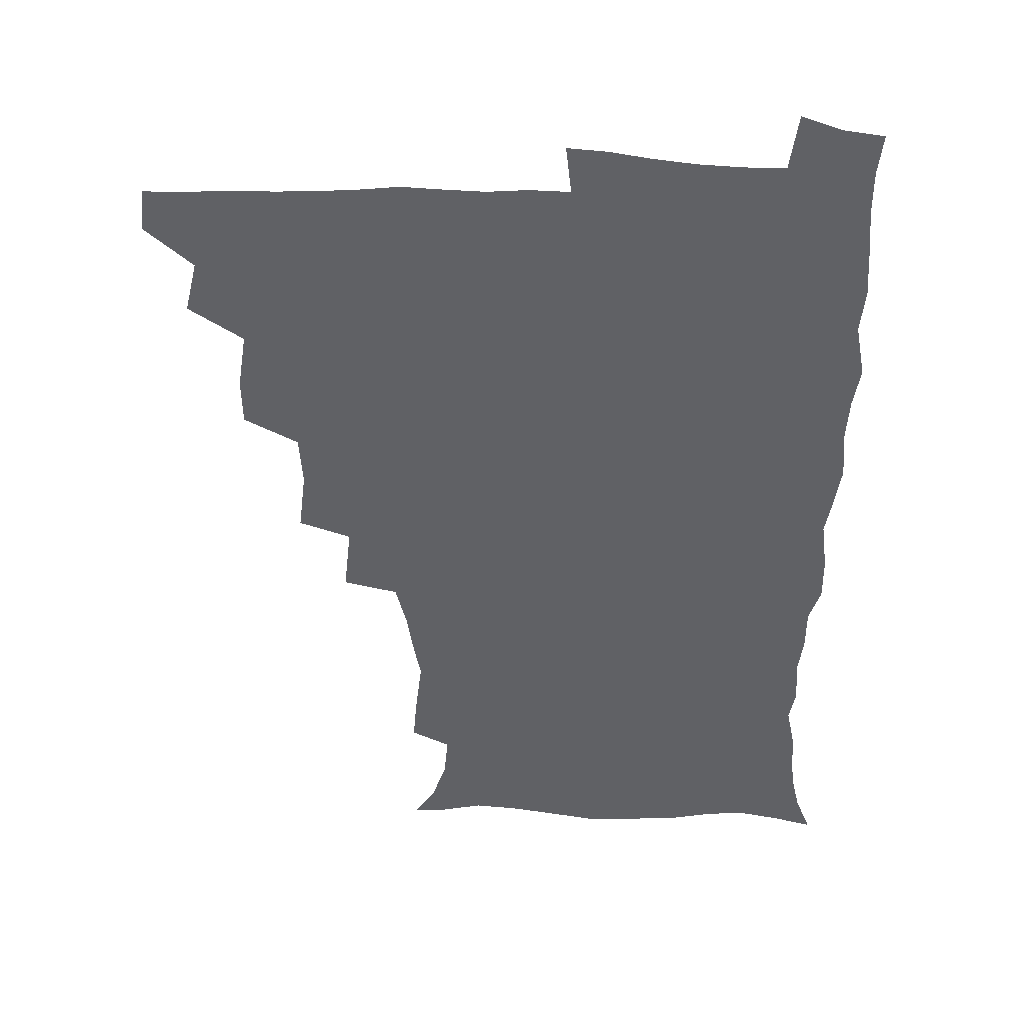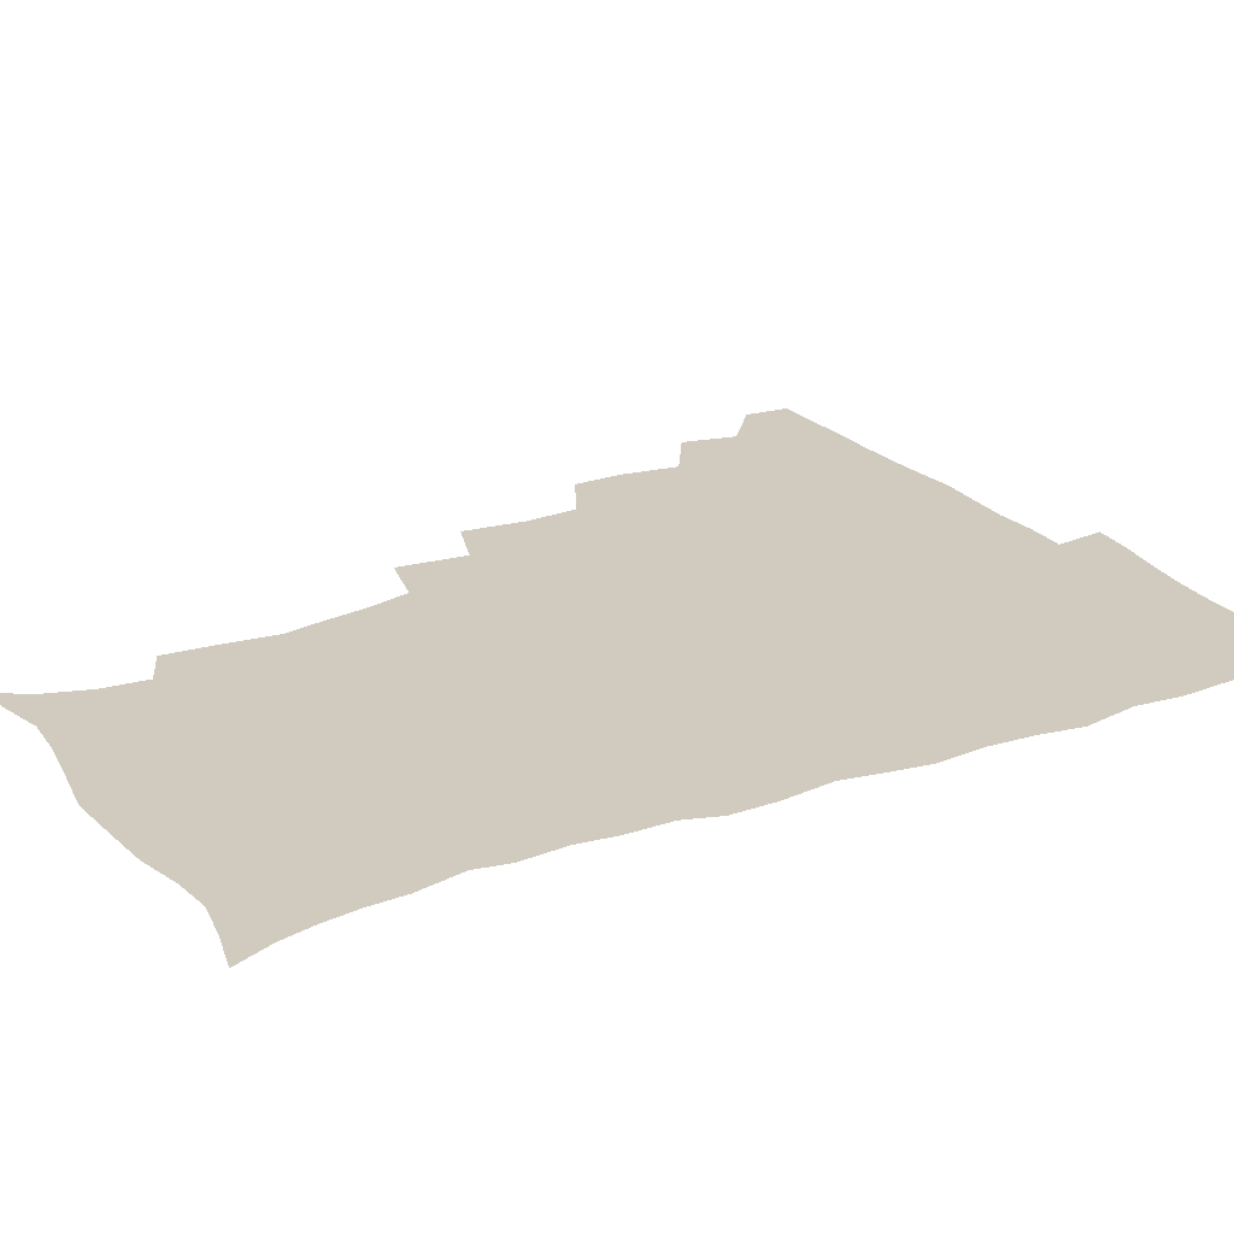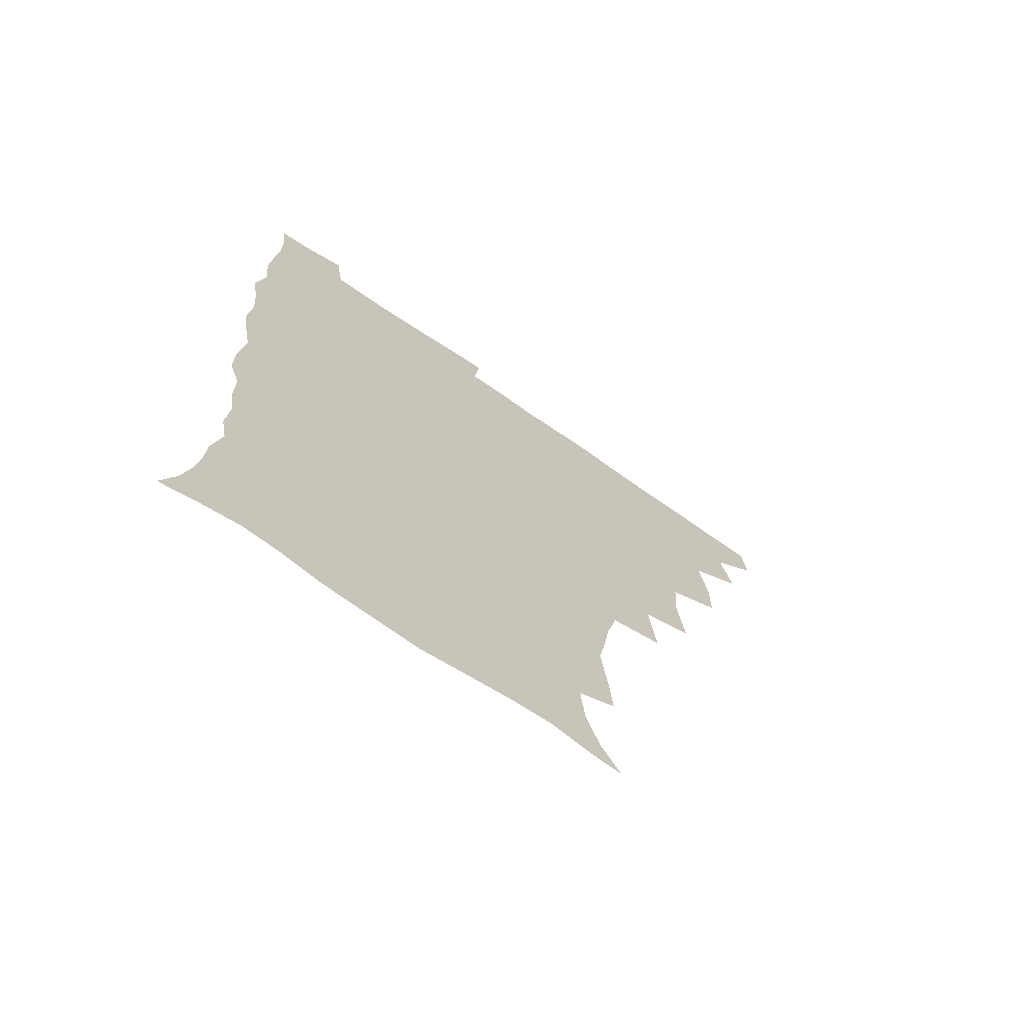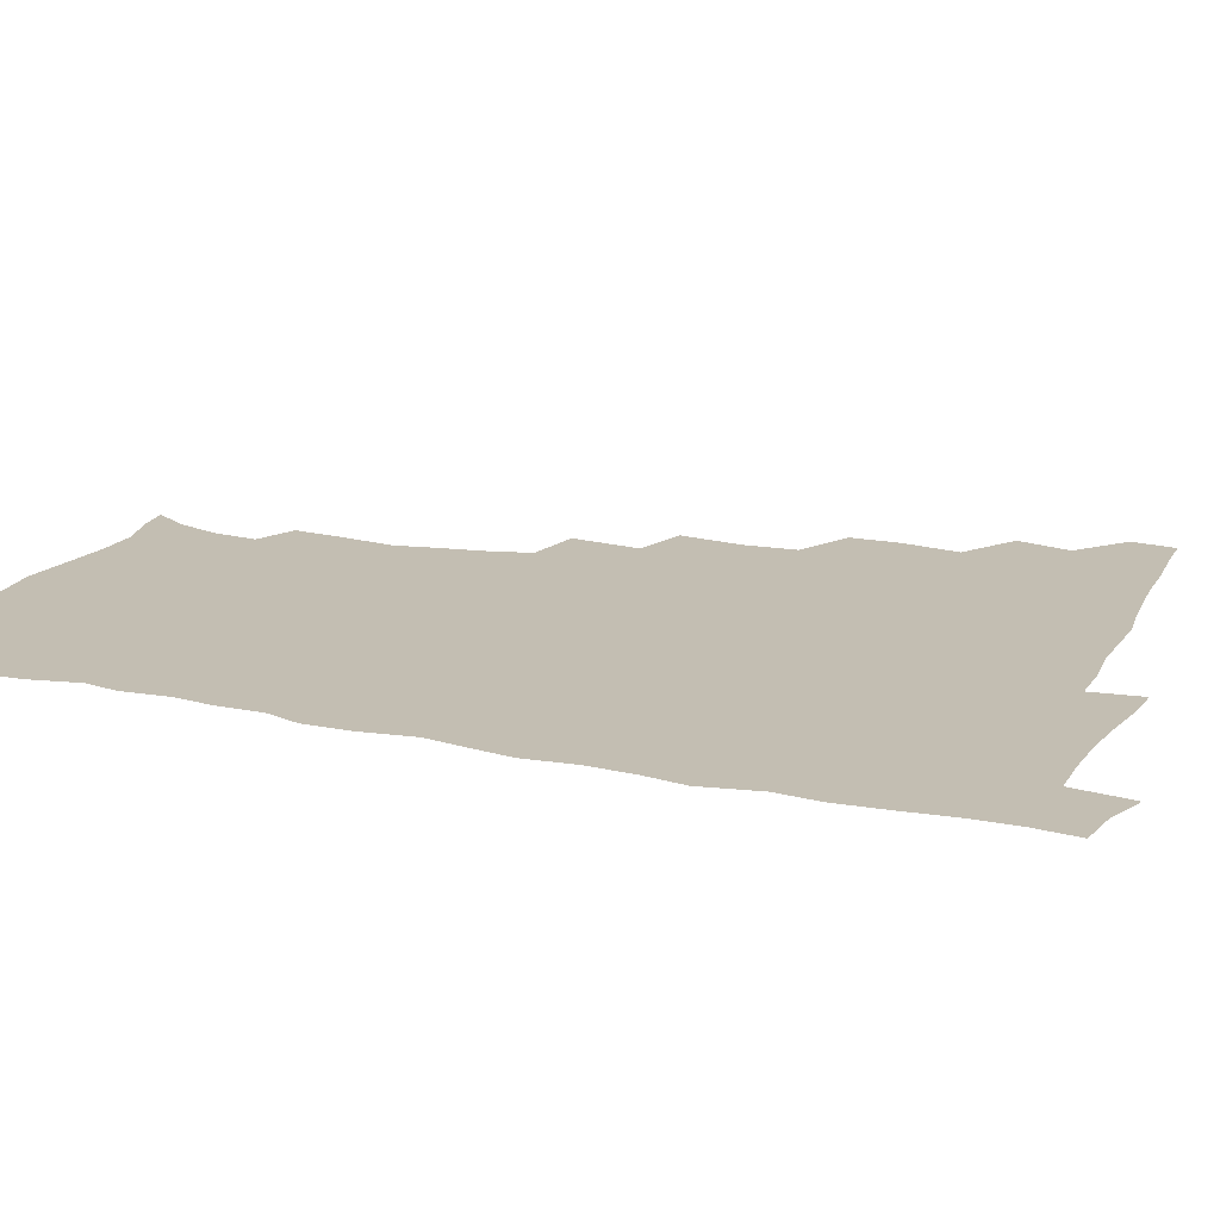
<metadata>
{"format":"obj","ext":"obj","renderer":"f3d","projection":"perspective","resolution":1024,"background":"white","views":[{"elev":41.5,"azim":2.5,"up":"+Y"},{"elev":23.6,"azim":59.9,"up":"+Z"},{"elev":-70.2,"azim":145.2,"up":"+Y"},{"elev":17.5,"azim":111.9,"up":"+Z"}]}
</metadata>
<code>
v 464.3 493.3 0
v 466 509.1 0
v 476.9 458.9 0
v 481.5 478.2 0
v 482.2 494.1 0
v 482.4 509.4 0
v 493.7 407.5 0
v 493.4 424.9 0
v 496.7 445.8 0
v 497.9 463.4 0
v 499.1 479.5 0
v 498.1 494.8 0
v 497.3 510.3 0
v 511.8 355.7 0
v 514.6 378.3 0
v 513.4 397 0
v 515.2 417.8 0
v 514.5 434 0
v 515.4 450.8 0
v 516.5 466.5 0
v 514.8 480.6 0
v 514 495.1 0
v 512.7 510.4 0
v 528 324.2 0
v 530.8 349.1 0
v 530.7 368.7 0
v 530.9 387.4 0
v 530.6 404.5 0
v 529.4 419.3 0
v 528.9 434.5 0
v 530.1 451.6 0
v 530.4 466.8 0
v 529.5 481.2 0
v 528.6 495.8 0
v 527.4 511 0
v 553.1 236.5 0
v 554.6 253.2 0
v 557.1 274.2 0
v 554.6 287.1 0
v 552.1 303.4 0
v 548.1 319.6 0
v 546.8 339 0
v 546.3 357.1 0
v 545.7 374.1 0
v 545.9 391.9 0
v 544.9 406.5 0
v 544.5 421.9 0
v 545.5 438.4 0
v 545 452.7 0
v 545.4 467.4 0
v 544 482 0
v 543.2 496.5 0
v 541.9 512 0
v 552.8 185.8 0
v 560.6 197.8 0
v 565.9 213.5 0
v 567.4 229.5 0
v 567.6 246.7 0
v 568 263.5 0
v 567.7 279.6 0
v 566.8 296.9 0
v 564.2 311.3 0
v 562.8 328.8 0
v 560.9 343.8 0
v 561 362.3 0
v 560.8 378.9 0
v 559.2 392.6 0
v 560.1 409.6 0
v 560.3 425.1 0
v 559.9 439.5 0
v 560.3 454.4 0
v 559.3 468.1 0
v 559.4 482.1 0
v 558.1 496.7 0
v 556.2 513.6 0
v 564.2 186.8 0
v 571.1 199.3 0
v 579.7 221.8 0
v 580.7 238.6 0
v 581.1 255.1 0
v 579.7 268 0
v 579.6 284.8 0
v 579.3 303.9 0
v 578.3 318.9 0
v 576.5 333.5 0
v 576 350 0
v 574.8 364.6 0
v 575.2 382.3 0
v 575 397 0
v 574 410.3 0
v 574.7 426.8 0
v 574.6 440.8 0
v 574.3 454.6 0
v 573.7 468.3 0
v 573.8 482.2 0
v 572.6 497.1 0
v 571.3 512.9 0
v 580.3 190.5 0
v 589.3 210 0
v 591.9 225.4 0
v 592.9 242 0
v 593.2 259.1 0
v 592.7 274.2 0
v 592.6 289.8 0
v 591.4 304.1 0
v 591.1 323.9 0
v 589.8 335.4 0
v 589.5 352.4 0
v 588.9 367.3 0
v 588.5 381.9 0
v 588.8 398.4 0
v 588.3 412 0
v 588.4 426.4 0
v 588.5 441 0
v 588.3 454.7 0
v 588.3 468.6 0
v 588 482.7 0
v 587.1 497.5 0
v 586.5 512.4 0
v 595.3 189.5 0
v 602.6 210.4 0
v 605.3 229.1 0
v 605.8 245.1 0
v 605.5 259.3 0
v 604.7 273.1 0
v 604.7 292.3 0
v 604.9 308.9 0
v 603.7 322.8 0
v 603.2 337.9 0
v 603 354.7 0
v 602.7 369.3 0
v 602.5 383.3 0
v 602.4 398.7 0
v 602.6 413.6 0
v 602.6 427.4 0
v 602.6 441.4 0
v 602.6 454.9 0
v 602.8 468.7 0
v 602.9 482.5 0
v 602.4 496.7 0
v 601 513.5 0
v 612.4 186.9 0
v 617 211.6 0
v 618.3 229.4 0
v 618.3 246.1 0
v 618.5 263.8 0
v 618.2 279.7 0
v 617.7 291.5 0
v 617.1 311.5 0
v 616.8 324.1 0
v 616.6 340.4 0
v 616.3 354.7 0
v 616.1 368.9 0
v 616.1 385 0
v 616.1 399.6 0
v 616.2 413.9 0
v 616.4 427.7 0
v 616.3 441.1 0
v 616.7 455 0
v 617.4 469.2 0
v 617.4 482.4 0
v 616.9 496.6 0
v 615.8 513.1 0
v 613.7 530.8 0
v 630.5 183.9 0
v 631.3 210.3 0
v 631.4 233 0
v 631.4 247.3 0
v 631.2 264.6 0
v 630.8 278.2 0
v 630.6 294.8 0
v 630 309.8 0
v 629.7 325 0
v 629.4 341.3 0
v 629.6 354 0
v 629.5 369.8 0
v 629.5 384.7 0
v 629.5 399.3 0
v 629.6 413.5 0
v 630.1 429.3 0
v 630.4 441.8 0
v 630.6 455.1 0
v 631 469.1 0
v 631.2 482.6 0
v 631.1 496.5 0
v 630.2 512.4 0
v 627.9 529.7 0
v 648.9 185.1 0
v 646 212.1 0
v 645.6 228.6 0
v 644.5 245.8 0
v 643.6 264.1 0
v 643.4 278.8 0
v 643.1 295.4 0
v 642.7 310.9 0
v 643 323.5 0
v 642.5 339.7 0
v 642.6 355 0
v 642.8 369.1 0
v 642.9 384 0
v 643 398.6 0
v 642.9 414.5 0
v 643.5 427.9 0
v 644 441.2 0
v 644.4 455 0
v 644.7 469.2 0
v 645.1 482.6 0
v 645.3 496.4 0
v 646.1 509.6 0
v 643.3 527.3 0
v 666.6 186.5 0
v 661.3 209.7 0
v 658.5 230.1 0
v 657.8 244.3 0
v 656 263.5 0
v 656.4 276.6 0
v 655.2 295.2 0
v 655.3 309.5 0
v 655.8 323.2 0
v 655.5 338.8 0
v 655.5 354 0
v 656.6 367.1 0
v 656.4 382.5 0
v 657.2 395.9 0
v 656.5 412.9 0
v 657 426.8 0
v 658 439.9 0
v 658.1 454.8 0
v 658.3 469 0
v 659 482.4 0
v 659.4 496.2 0
v 659.6 510.1 0
v 658.8 525.5 0
v 682.2 190.1 0
v 675.9 209.4 0
v 672.3 227.7 0
v 670.7 243.8 0
v 669.6 259.5 0
v 668.9 275.7 0
v 668 292.5 0
v 667.8 307.7 0
v 668.9 320.9 0
v 668.5 336.9 0
v 669.8 350.2 0
v 669.9 365.1 0
v 669.4 381.5 0
v 670.4 395 0
v 669.6 411.9 0
v 670.7 425.3 0
v 671.3 439.6 0
v 672.3 453.3 0
v 672.3 468.1 0
v 672.6 482.6 0
v 673.5 496.2 0
v 673.9 510.4 0
v 674.3 524.8 0
v 696.5 191.4 0
v 691.1 206.9 0
v 686.8 224 0
v 683.7 241.5 0
v 682.2 257.3 0
v 681.9 272.2 0
v 681.1 288.3 0
v 682.4 301.5 0
v 681.1 319.2 0
v 682.6 332.6 0
v 682.4 348.3 0
v 683.5 362.1 0
v 683 378.4 0
v 684.3 392.4 0
v 684.5 407.7 0
v 684.9 422.7 0
v 685 437.9 0
v 686.6 451.6 0
v 685.7 468 0
v 686.8 481.6 0
v 687.4 495.8 0
v 688.7 510 0
v 689.3 524.8 0
v 692.2 545.4 0
v 711.7 188.6 0
v 705.9 203.5 0
v 702.1 218.5 0
v 699.6 233.7 0
v 696.3 251.4 0
v 695.9 265.7 0
v 695.3 281.5 0
v 695.1 297.1 0
v 696.1 311.5 0
v 697.4 325.7 0
v 699.1 339.8 0
v 697.9 356.8 0
v 698.5 371.8 0
v 700.6 385.7 0
v 700.1 402.1 0
v 701.6 416.5 0
v 699.9 434 0
v 702.6 447.6 0
v 700.5 465.3 0
v 700.9 480.2 0
v 702.5 494.4 0
v 703.4 509.3 0
v 703.6 524 0
v 706.5 540.3 0
v 726.2 184.9 0
v 720.6 199 0
v 717.7 211.6 0
v 716 224.3 0
v 715.5 237.3 0
v 712 254.7 0
v 714.3 266.6 0
v 713.1 283.1 0
v 715 297.1 0
v 715.1 313 0
v 719.3 325.4 0
v 719.2 341.6 0
v 716.9 360.4 0
v 719.4 374.6 0
v 721.7 389.4 0
v 720.3 407.2 0
v 721.4 423.2 0
v 723.9 437.9 0
v 720.3 457.6 0
v 722 473.4 0
v 720.9 490.4 0
v 719.5 507.9 0
v 719.5 523.5 0
v 721.3 538.3 0
f 4 5 1
f 1 5 2
f 5 6 2
f 9 10 3
f 3 10 4
f 10 11 4
f 4 11 5
f 11 12 5
f 5 12 6
f 12 13 6
f 16 17 7
f 7 17 8
f 17 18 8
f 8 18 9
f 18 19 9
f 9 19 10
f 19 20 10
f 10 20 11
f 20 21 11
f 11 21 12
f 21 22 12
f 12 22 13
f 22 23 13
f 25 26 14
f 14 26 15
f 26 27 15
f 15 27 16
f 27 28 16
f 16 28 17
f 28 29 17
f 17 29 18
f 29 30 18
f 18 30 19
f 30 31 19
f 19 31 20
f 31 32 20
f 20 32 21
f 32 33 21
f 21 33 22
f 33 34 22
f 22 34 23
f 34 35 23
f 41 42 24
f 24 42 25
f 42 43 25
f 25 43 26
f 43 44 26
f 26 44 27
f 44 45 27
f 27 45 28
f 45 46 28
f 28 46 29
f 46 47 29
f 29 47 30
f 47 48 30
f 30 48 31
f 48 49 31
f 31 49 32
f 49 50 32
f 32 50 33
f 50 51 33
f 33 51 34
f 51 52 34
f 34 52 35
f 52 53 35
f 57 58 36
f 36 58 37
f 58 59 37
f 37 59 38
f 59 60 38
f 38 60 39
f 60 61 39
f 39 61 40
f 61 62 40
f 40 62 41
f 62 63 41
f 41 63 42
f 63 64 42
f 42 64 43
f 64 65 43
f 43 65 44
f 65 66 44
f 44 66 45
f 66 67 45
f 45 67 46
f 67 68 46
f 46 68 47
f 68 69 47
f 47 69 48
f 69 70 48
f 48 70 49
f 70 71 49
f 49 71 50
f 71 72 50
f 50 72 51
f 72 73 51
f 51 73 52
f 73 74 52
f 52 74 53
f 74 75 53
f 54 76 55
f 76 77 55
f 55 77 56
f 77 78 56
f 56 78 57
f 78 79 57
f 57 79 58
f 79 80 58
f 58 80 59
f 80 81 59
f 59 81 60
f 81 82 60
f 60 82 61
f 82 83 61
f 61 83 62
f 83 84 62
f 62 84 63
f 84 85 63
f 63 85 64
f 85 86 64
f 64 86 65
f 86 87 65
f 65 87 66
f 87 88 66
f 66 88 67
f 88 89 67
f 67 89 68
f 89 90 68
f 68 90 69
f 90 91 69
f 69 91 70
f 91 92 70
f 70 92 71
f 92 93 71
f 71 93 72
f 93 94 72
f 72 94 73
f 94 95 73
f 73 95 74
f 95 96 74
f 74 96 75
f 96 97 75
f 76 98 77
f 98 99 77
f 77 99 78
f 99 100 78
f 78 100 79
f 100 101 79
f 79 101 80
f 101 102 80
f 80 102 81
f 102 103 81
f 81 103 82
f 103 104 82
f 82 104 83
f 104 105 83
f 83 105 84
f 105 106 84
f 84 106 85
f 106 107 85
f 85 107 86
f 107 108 86
f 86 108 87
f 108 109 87
f 87 109 88
f 109 110 88
f 88 110 89
f 110 111 89
f 89 111 90
f 111 112 90
f 90 112 91
f 112 113 91
f 91 113 92
f 113 114 92
f 92 114 93
f 114 115 93
f 93 115 94
f 115 116 94
f 94 116 95
f 116 117 95
f 95 117 96
f 117 118 96
f 96 118 97
f 118 119 97
f 98 120 99
f 120 121 99
f 99 121 100
f 121 122 100
f 100 122 101
f 122 123 101
f 101 123 102
f 123 124 102
f 102 124 103
f 124 125 103
f 103 125 104
f 125 126 104
f 104 126 105
f 126 127 105
f 105 127 106
f 127 128 106
f 106 128 107
f 128 129 107
f 107 129 108
f 129 130 108
f 108 130 109
f 130 131 109
f 109 131 110
f 131 132 110
f 110 132 111
f 132 133 111
f 111 133 112
f 133 134 112
f 112 134 113
f 134 135 113
f 113 135 114
f 135 136 114
f 114 136 115
f 136 137 115
f 115 137 116
f 137 138 116
f 116 138 117
f 138 139 117
f 117 139 118
f 139 140 118
f 118 140 119
f 140 141 119
f 120 142 121
f 142 143 121
f 121 143 122
f 143 144 122
f 122 144 123
f 144 145 123
f 123 145 124
f 145 146 124
f 124 146 125
f 146 147 125
f 125 147 126
f 147 148 126
f 126 148 127
f 148 149 127
f 127 149 128
f 149 150 128
f 128 150 129
f 150 151 129
f 129 151 130
f 151 152 130
f 130 152 131
f 152 153 131
f 131 153 132
f 153 154 132
f 132 154 133
f 154 155 133
f 133 155 134
f 155 156 134
f 134 156 135
f 156 157 135
f 135 157 136
f 157 158 136
f 136 158 137
f 158 159 137
f 137 159 138
f 159 160 138
f 138 160 139
f 160 161 139
f 139 161 140
f 161 162 140
f 140 162 141
f 162 163 141
f 142 165 143
f 165 166 143
f 143 166 144
f 166 167 144
f 144 167 145
f 167 168 145
f 145 168 146
f 168 169 146
f 146 169 147
f 169 170 147
f 147 170 148
f 170 171 148
f 148 171 149
f 171 172 149
f 149 172 150
f 172 173 150
f 150 173 151
f 173 174 151
f 151 174 152
f 174 175 152
f 152 175 153
f 175 176 153
f 153 176 154
f 176 177 154
f 154 177 155
f 177 178 155
f 155 178 156
f 178 179 156
f 156 179 157
f 179 180 157
f 157 180 158
f 180 181 158
f 158 181 159
f 181 182 159
f 159 182 160
f 182 183 160
f 160 183 161
f 183 184 161
f 161 184 162
f 184 185 162
f 162 185 163
f 185 186 163
f 163 186 164
f 186 187 164
f 165 188 166
f 188 189 166
f 166 189 167
f 189 190 167
f 167 190 168
f 190 191 168
f 168 191 169
f 191 192 169
f 169 192 170
f 192 193 170
f 170 193 171
f 193 194 171
f 171 194 172
f 194 195 172
f 172 195 173
f 195 196 173
f 173 196 174
f 196 197 174
f 174 197 175
f 197 198 175
f 175 198 176
f 198 199 176
f 176 199 177
f 199 200 177
f 177 200 178
f 200 201 178
f 178 201 179
f 201 202 179
f 179 202 180
f 202 203 180
f 180 203 181
f 203 204 181
f 181 204 182
f 204 205 182
f 182 205 183
f 205 206 183
f 183 206 184
f 206 207 184
f 184 207 185
f 207 208 185
f 185 208 186
f 208 209 186
f 186 209 187
f 209 210 187
f 188 211 189
f 211 212 189
f 189 212 190
f 212 213 190
f 190 213 191
f 213 214 191
f 191 214 192
f 214 215 192
f 192 215 193
f 215 216 193
f 193 216 194
f 216 217 194
f 194 217 195
f 217 218 195
f 195 218 196
f 218 219 196
f 196 219 197
f 219 220 197
f 197 220 198
f 220 221 198
f 198 221 199
f 221 222 199
f 199 222 200
f 222 223 200
f 200 223 201
f 223 224 201
f 201 224 202
f 224 225 202
f 202 225 203
f 225 226 203
f 203 226 204
f 226 227 204
f 204 227 205
f 227 228 205
f 205 228 206
f 228 229 206
f 206 229 207
f 229 230 207
f 207 230 208
f 230 231 208
f 208 231 209
f 231 232 209
f 209 232 210
f 232 233 210
f 211 234 212
f 234 235 212
f 212 235 213
f 235 236 213
f 213 236 214
f 236 237 214
f 214 237 215
f 237 238 215
f 215 238 216
f 238 239 216
f 216 239 217
f 239 240 217
f 217 240 218
f 240 241 218
f 218 241 219
f 241 242 219
f 219 242 220
f 242 243 220
f 220 243 221
f 243 244 221
f 221 244 222
f 244 245 222
f 222 245 223
f 245 246 223
f 223 246 224
f 246 247 224
f 224 247 225
f 247 248 225
f 225 248 226
f 248 249 226
f 226 249 227
f 249 250 227
f 227 250 228
f 250 251 228
f 228 251 229
f 251 252 229
f 229 252 230
f 252 253 230
f 230 253 231
f 253 254 231
f 231 254 232
f 254 255 232
f 232 255 233
f 255 256 233
f 234 257 235
f 257 258 235
f 235 258 236
f 258 259 236
f 236 259 237
f 259 260 237
f 237 260 238
f 260 261 238
f 238 261 239
f 261 262 239
f 239 262 240
f 262 263 240
f 240 263 241
f 263 264 241
f 241 264 242
f 264 265 242
f 242 265 243
f 265 266 243
f 243 266 244
f 266 267 244
f 244 267 245
f 267 268 245
f 245 268 246
f 268 269 246
f 246 269 247
f 269 270 247
f 247 270 248
f 270 271 248
f 248 271 249
f 271 272 249
f 249 272 250
f 272 273 250
f 250 273 251
f 273 274 251
f 251 274 252
f 274 275 252
f 252 275 253
f 275 276 253
f 253 276 254
f 276 277 254
f 254 277 255
f 277 278 255
f 255 278 256
f 278 279 256
f 257 281 258
f 281 282 258
f 258 282 259
f 282 283 259
f 259 283 260
f 283 284 260
f 260 284 261
f 284 285 261
f 261 285 262
f 285 286 262
f 262 286 263
f 286 287 263
f 263 287 264
f 287 288 264
f 264 288 265
f 288 289 265
f 265 289 266
f 289 290 266
f 266 290 267
f 290 291 267
f 267 291 268
f 291 292 268
f 268 292 269
f 292 293 269
f 269 293 270
f 293 294 270
f 270 294 271
f 294 295 271
f 271 295 272
f 295 296 272
f 272 296 273
f 296 297 273
f 273 297 274
f 297 298 274
f 274 298 275
f 298 299 275
f 275 299 276
f 299 300 276
f 276 300 277
f 300 301 277
f 277 301 278
f 301 302 278
f 278 302 279
f 302 303 279
f 279 303 280
f 303 304 280
f 281 305 282
f 305 306 282
f 282 306 283
f 306 307 283
f 283 307 284
f 307 308 284
f 284 308 285
f 308 309 285
f 285 309 286
f 309 310 286
f 286 310 287
f 310 311 287
f 287 311 288
f 311 312 288
f 288 312 289
f 312 313 289
f 289 313 290
f 313 314 290
f 290 314 291
f 314 315 291
f 291 315 292
f 315 316 292
f 292 316 293
f 316 317 293
f 293 317 294
f 317 318 294
f 294 318 295
f 318 319 295
f 295 319 296
f 319 320 296
f 296 320 297
f 320 321 297
f 297 321 298
f 321 322 298
f 298 322 299
f 322 323 299
f 299 323 300
f 323 324 300
f 300 324 301
f 324 325 301
f 301 325 302
f 325 326 302
f 302 326 303
f 326 327 303
f 303 327 304
f 327 328 304

</code>
